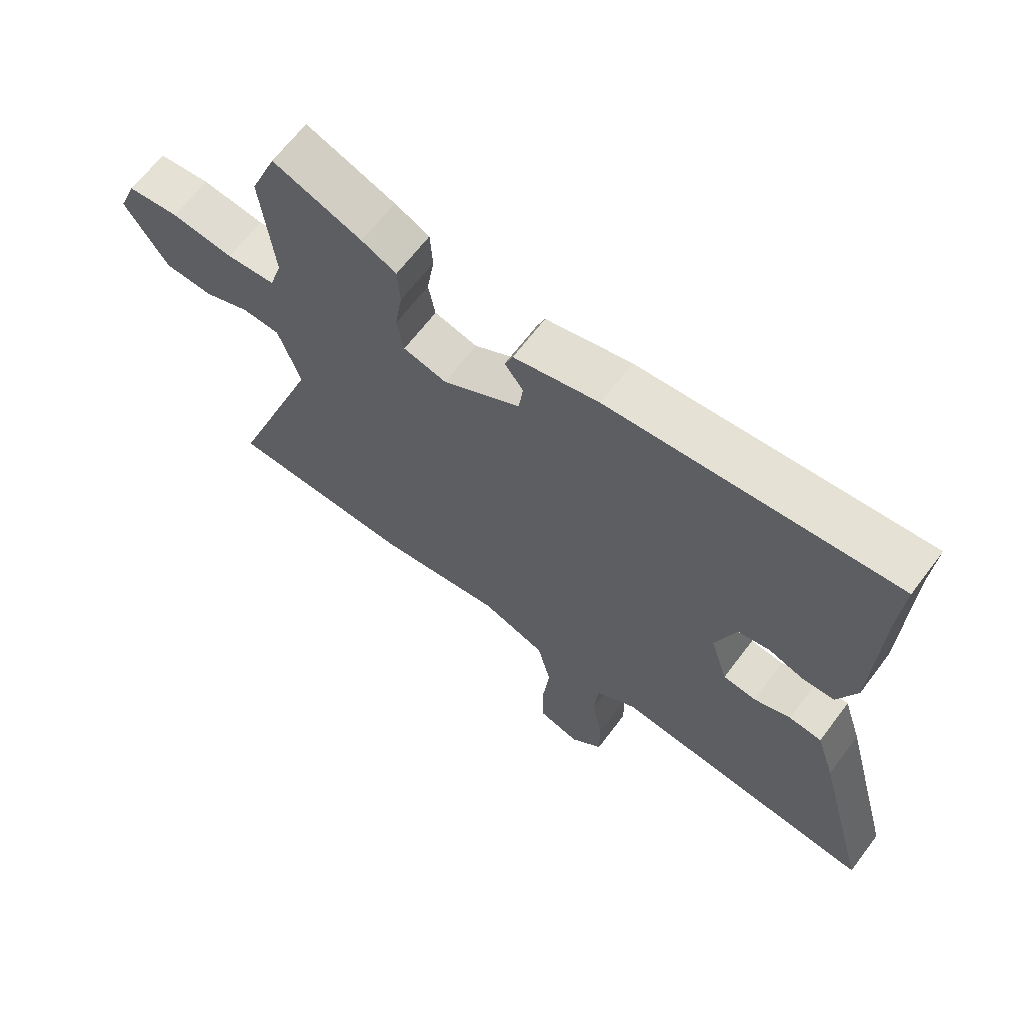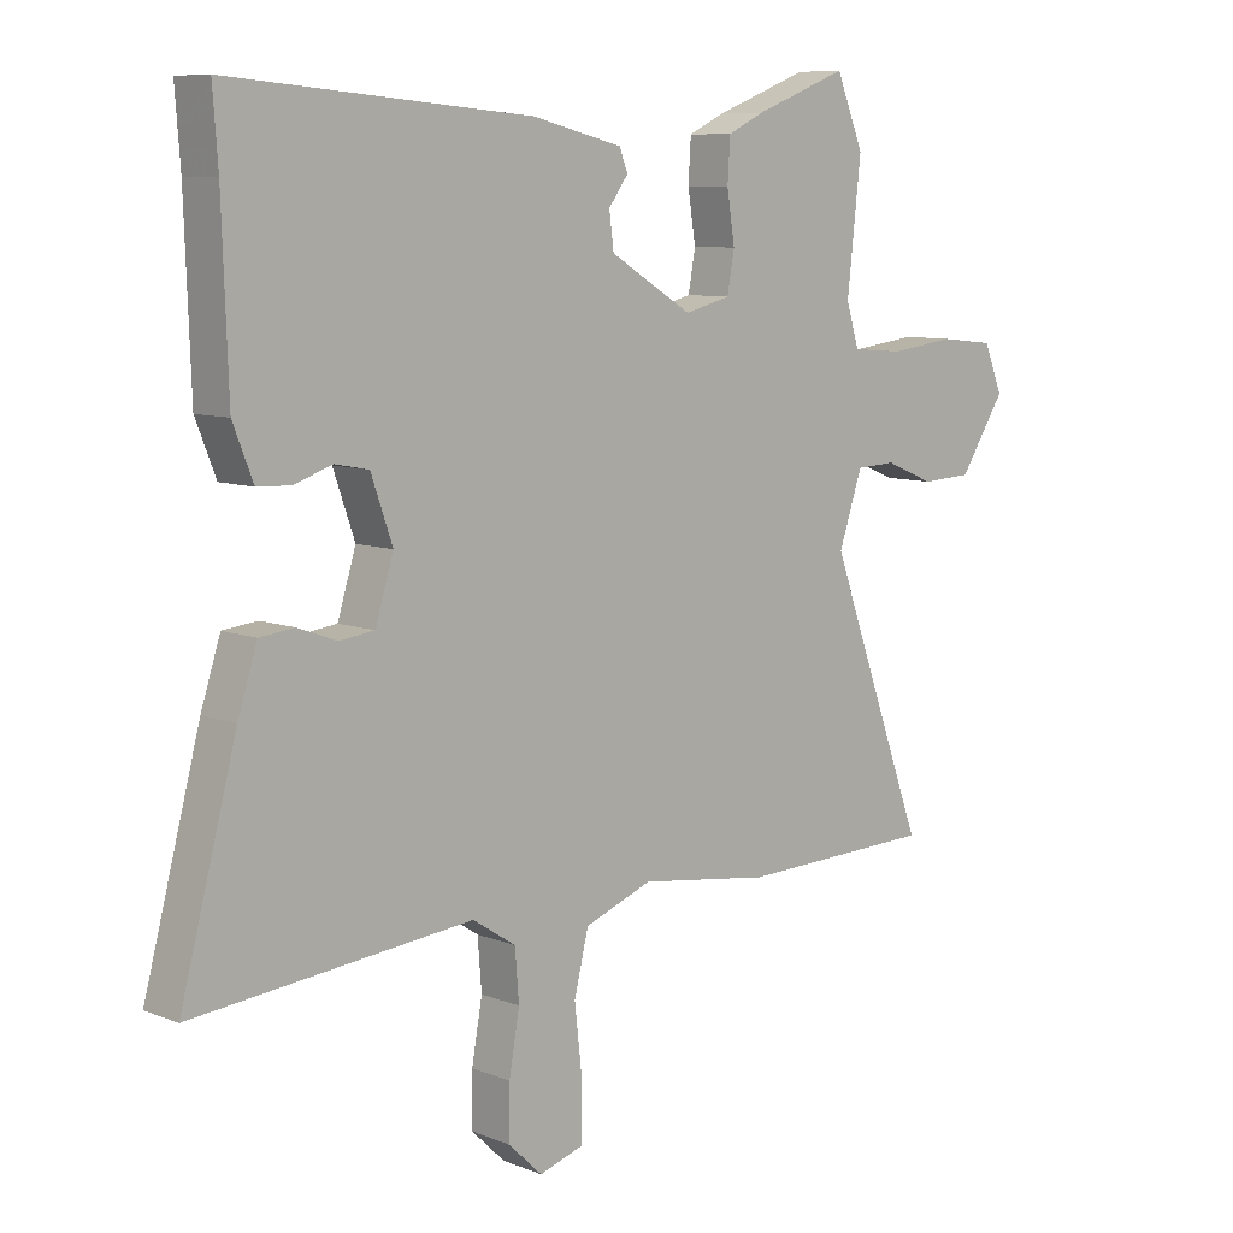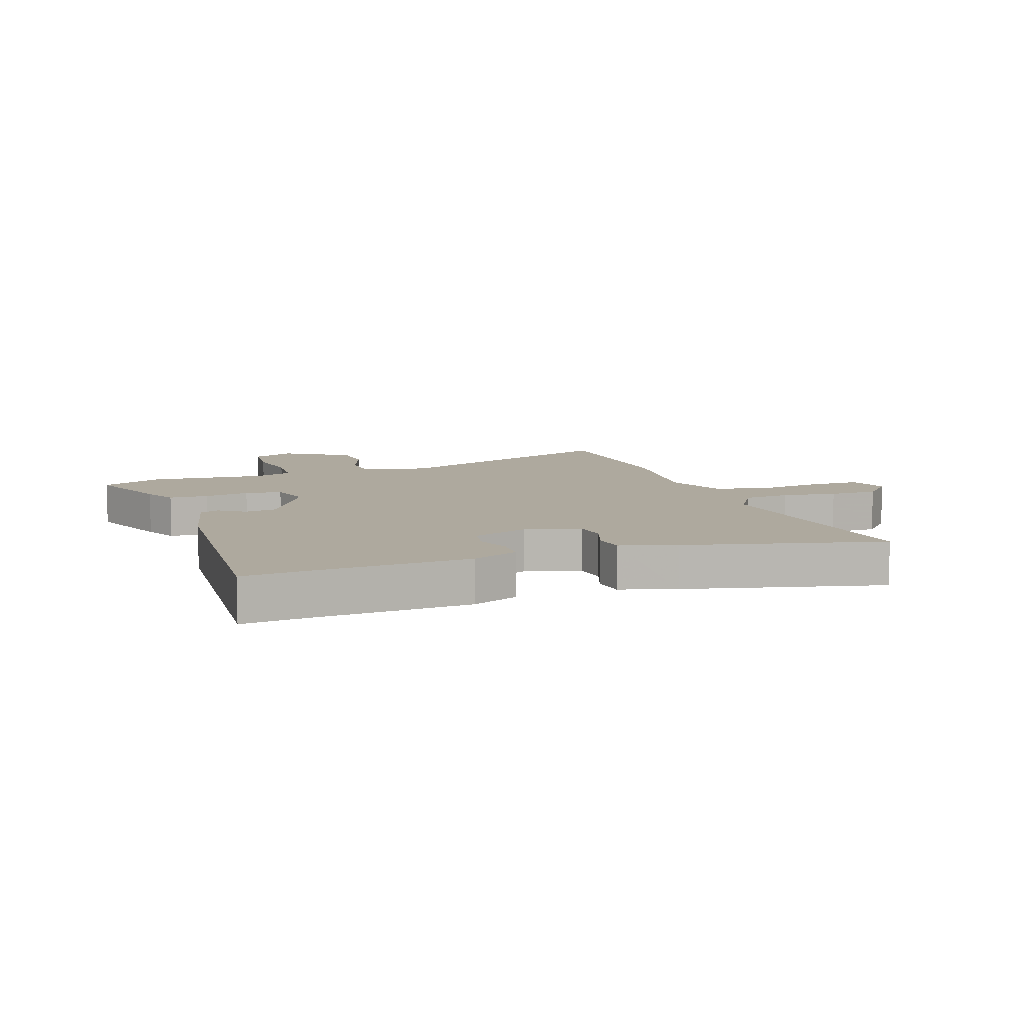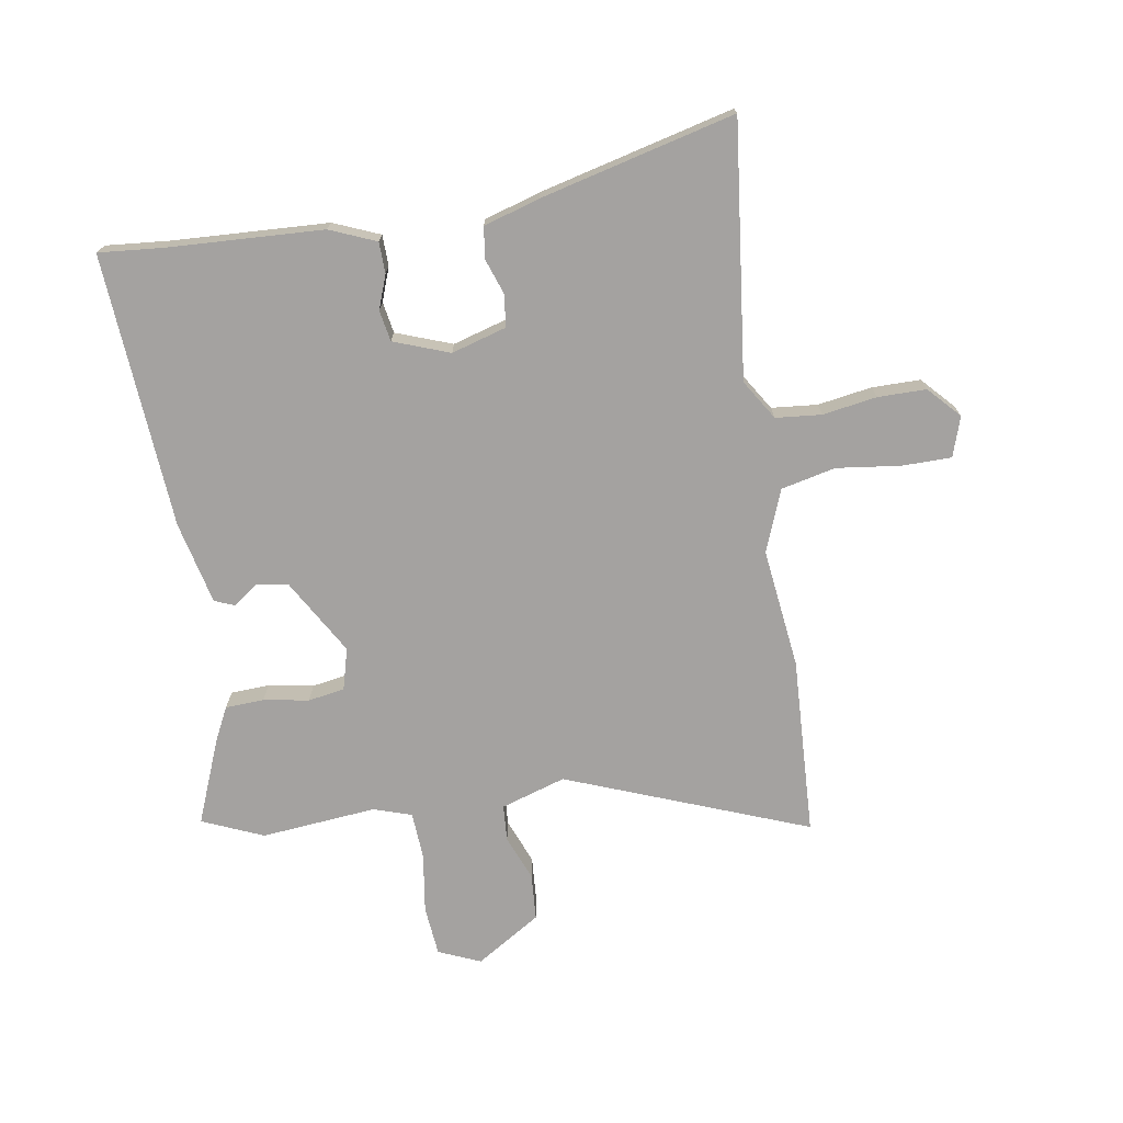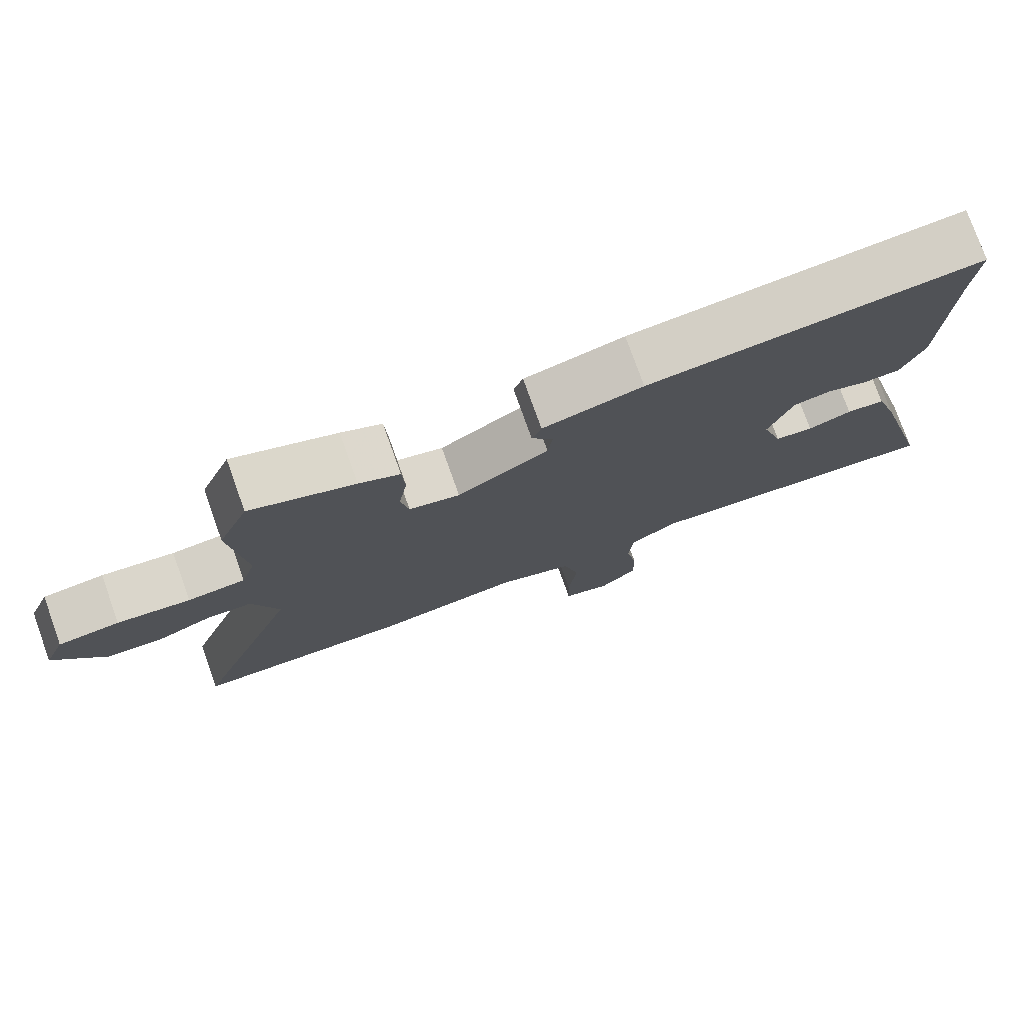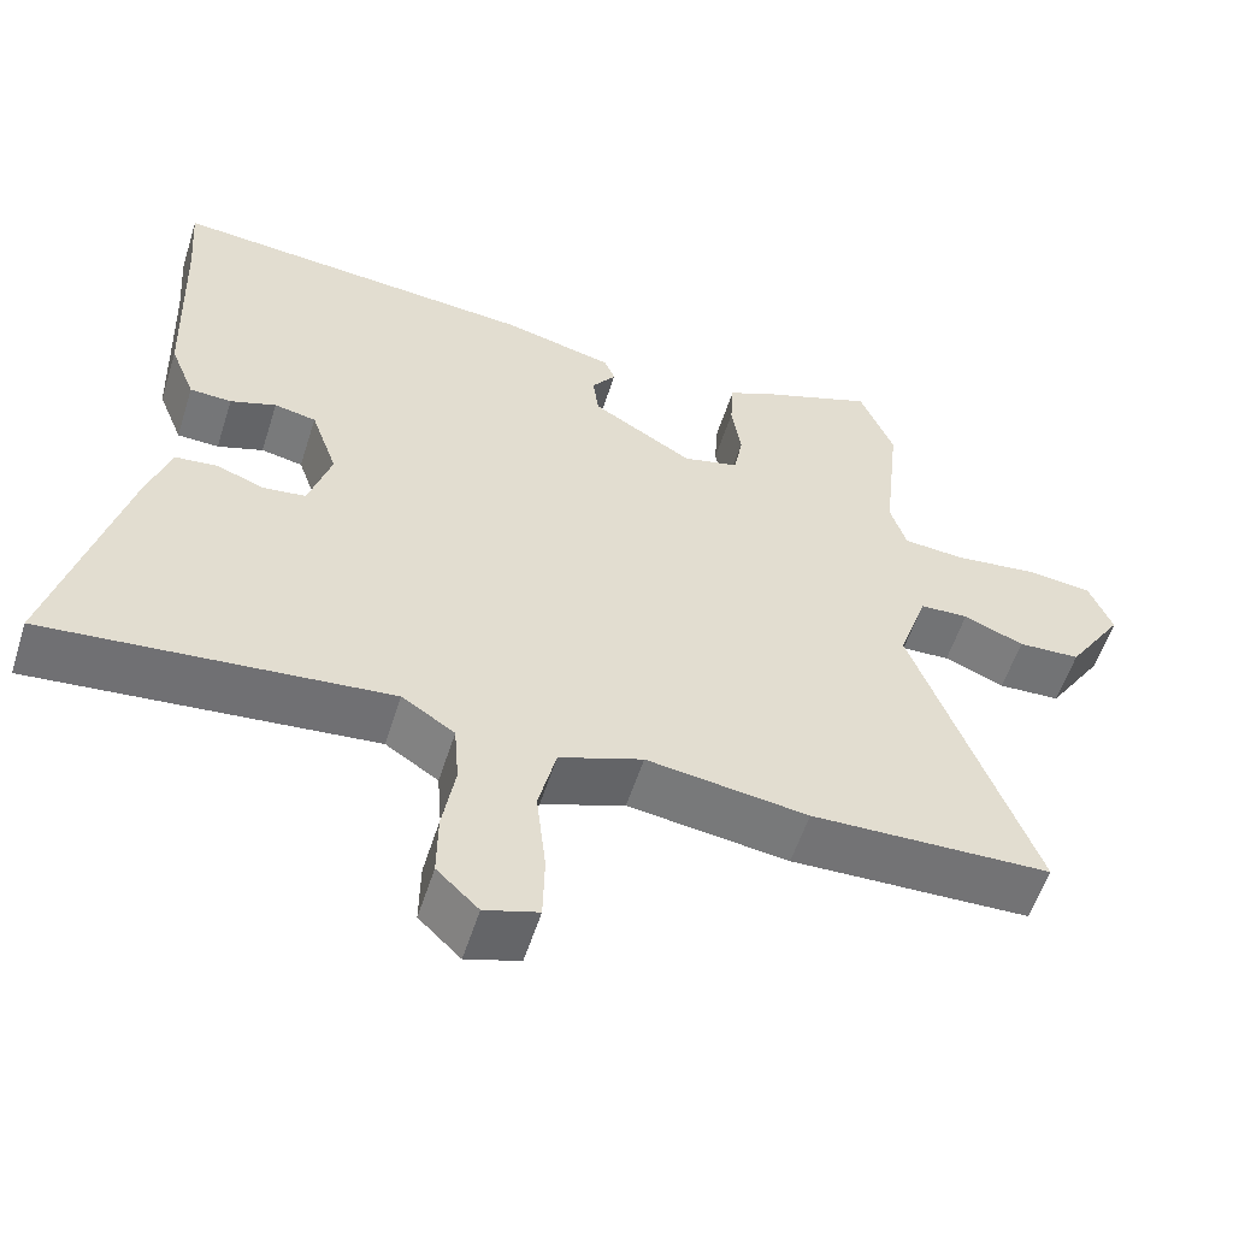
<metadata>
{"format":"obj","ext":"obj","renderer":"f3d","projection":"perspective","resolution":1024,"background":"white","views":[{"elev":65.6,"azim":37.0,"up":"+Z"},{"elev":8.5,"azim":136.9,"up":"+Z"},{"elev":9.0,"azim":69.7,"up":"+Y"},{"elev":-72.7,"azim":98.4,"up":"+Y"},{"elev":77.1,"azim":-19.7,"up":"+Z"},{"elev":-56.4,"azim":162.4,"up":"+Z"}]}
</metadata>
<code>
v 0.501 0.07 0.512
v 0.493 0.07 0.403
v 0.484 0.07 0.144
v 0.453 0.07 0.066
v 0.401 0.07 0.064
v 0.344 0.07 0.084
v 0.292 0.07 0.074
v 0.259 0.07 -0.02
v 0.287 0.07 -0.111
v 0.34 0.07 -0.118
v 0.4 0.07 -0.096
v 0.453 0.07 -0.102
v 0.483 0.07 -0.195
v 0.569 0.07 -0.52
v 0.143 0.07 -0.477
v 0.077 0.07 -0.52
v 0.071 0.07 -0.597
v 0.087 0.07 -0.688
v 0.088 0.07 -0.769
v 0.036 0.07 -0.819
v -0.031 0.07 -0.798
v -0.033 0.07 -0.715
v -0.021 0.07 -0.608
v -0.043 0.07 -0.517
v -0.147 0.07 -0.478
v -0.348 0.07 -0.505
v -0.648 0.07 -0.495
v -0.498 0.07 -0.088
v -0.534 0.07 0.02
v -0.595 0.07 0.023
v -0.67 0.07 -0.008
v -0.748 0.07 -0.004
v -0.818 0.07 0.104
v -0.789 0.07 0.175
v -0.705 0.07 0.184
v -0.605 0.07 0.171
v -0.526 0.07 0.177
v -0.506 0.07 0.241
v -0.527 0.07 0.434
v -0.485 0.07 0.537
v -0.342 0.07 0.482
v -0.286 0.07 0.455
v -0.282 0.07 0.39
v -0.294 0.07 0.314
v -0.283 0.07 0.253
v -0.213 0.07 0.235
v -0.087 0.07 0.311
v -0.08 0.07 0.365
v -0.11 0.07 0.406
v -0.097 0.07 0.439
v 0.041 0.07 0.473
v 0.501 0 0.512
v 0.493 0 0.403
v 0.484 0 0.144
v 0.453 0 0.066
v 0.401 0 0.064
v 0.344 0 0.084
v 0.292 0 0.074
v 0.259 0 -0.02
v 0.287 0 -0.111
v 0.34 0 -0.118
v 0.4 0 -0.096
v 0.453 0 -0.102
v 0.483 0 -0.195
v 0.569 0 -0.52
v 0.143 0 -0.477
v 0.077 0 -0.52
v 0.071 0 -0.597
v 0.087 0 -0.688
v 0.088 0 -0.769
v 0.036 0 -0.819
v -0.031 0 -0.798
v -0.033 0 -0.715
v -0.021 0 -0.608
v -0.043 0 -0.517
v -0.147 0 -0.478
v -0.348 0 -0.505
v -0.648 0 -0.495
v -0.498 0 -0.088
v -0.534 0 0.02
v -0.595 0 0.023
v -0.67 0 -0.008
v -0.748 0 -0.004
v -0.818 0 0.104
v -0.789 0 0.175
v -0.705 0 0.184
v -0.605 0 0.171
v -0.526 0 0.177
v -0.506 0 0.241
v -0.527 0 0.434
v -0.485 0 0.537
v -0.342 0 0.482
v -0.286 0 0.455
v -0.282 0 0.39
v -0.294 0 0.314
v -0.283 0 0.253
v -0.213 0 0.235
v -0.087 0 0.311
v -0.08 0 0.365
v -0.11 0 0.406
v -0.097 0 0.439
v 0.041 0 0.473
f 48 49 50 51
f 47 48 51 1
f 46 47 1 2
f 41 42 43 44
f 41 44 45
f 38 39 40 41
f 37 38 41 45
f 33 34 35 36
f 33 36 37
f 30 31 32 33
f 29 30 33 37
f 28 29 37 45
f 25 26 27 28
f 24 25 28 45
f 20 21 22 23
f 20 23 24
f 17 18 19 20
f 16 17 20 24
f 15 16 24 45
f 10 11 12 13
f 9 10 13 14
f 3 4 5 6
f 46 2 3 6
f 46 6 7
f 45 46 7 8
f 9 14 15 45
f 8 9 45
f 102 101 100 99
f 52 102 99 98
f 53 52 98 97
f 95 94 93 92
f 96 95 92
f 92 91 90 89
f 96 92 89 88
f 87 86 85 84
f 88 87 84
f 84 83 82 81
f 88 84 81 80
f 96 88 80 79
f 79 78 77 76
f 96 79 76 75
f 74 73 72 71
f 75 74 71
f 71 70 69 68
f 75 71 68 67
f 96 75 67 66
f 64 63 62 61
f 65 64 61 60
f 57 56 55 54
f 57 54 53 97
f 58 57 97
f 59 58 97 96
f 96 66 65 60
f 96 60 59
f 1 52 53 2
f 2 53 54 3
f 3 54 55 4
f 4 55 56 5
f 5 56 57 6
f 6 57 58 7
f 7 58 59 8
f 8 59 60 9
f 9 60 61 10
f 10 61 62 11
f 11 62 63 12
f 12 63 64 13
f 13 64 65 14
f 14 65 66 15
f 15 66 67 16
f 16 67 68 17
f 17 68 69 18
f 18 69 70 19
f 19 70 71 20
f 20 71 72 21
f 21 72 73 22
f 22 73 74 23
f 23 74 75 24
f 24 75 76 25
f 25 76 77 26
f 26 77 78 27
f 27 78 79 28
f 28 79 80 29
f 29 80 81 30
f 30 81 82 31
f 31 82 83 32
f 32 83 84 33
f 33 84 85 34
f 34 85 86 35
f 35 86 87 36
f 36 87 88 37
f 37 88 89 38
f 38 89 90 39
f 39 90 91 40
f 40 91 92 41
f 41 92 93 42
f 42 93 94 43
f 43 94 95 44
f 44 95 96 45
f 45 96 97 46
f 46 97 98 47
f 47 98 99 48
f 48 99 100 49
f 49 100 101 50
f 50 101 102 51
f 51 102 52 1

</code>
